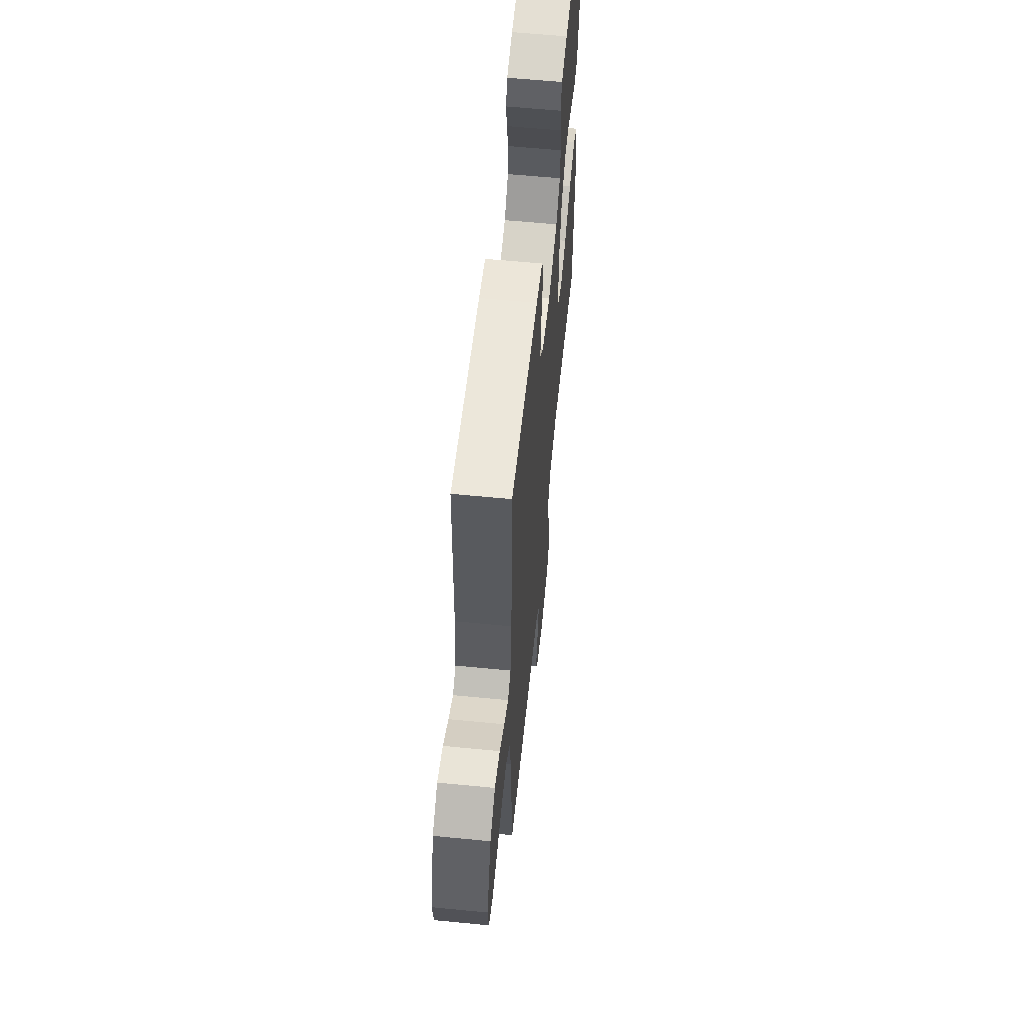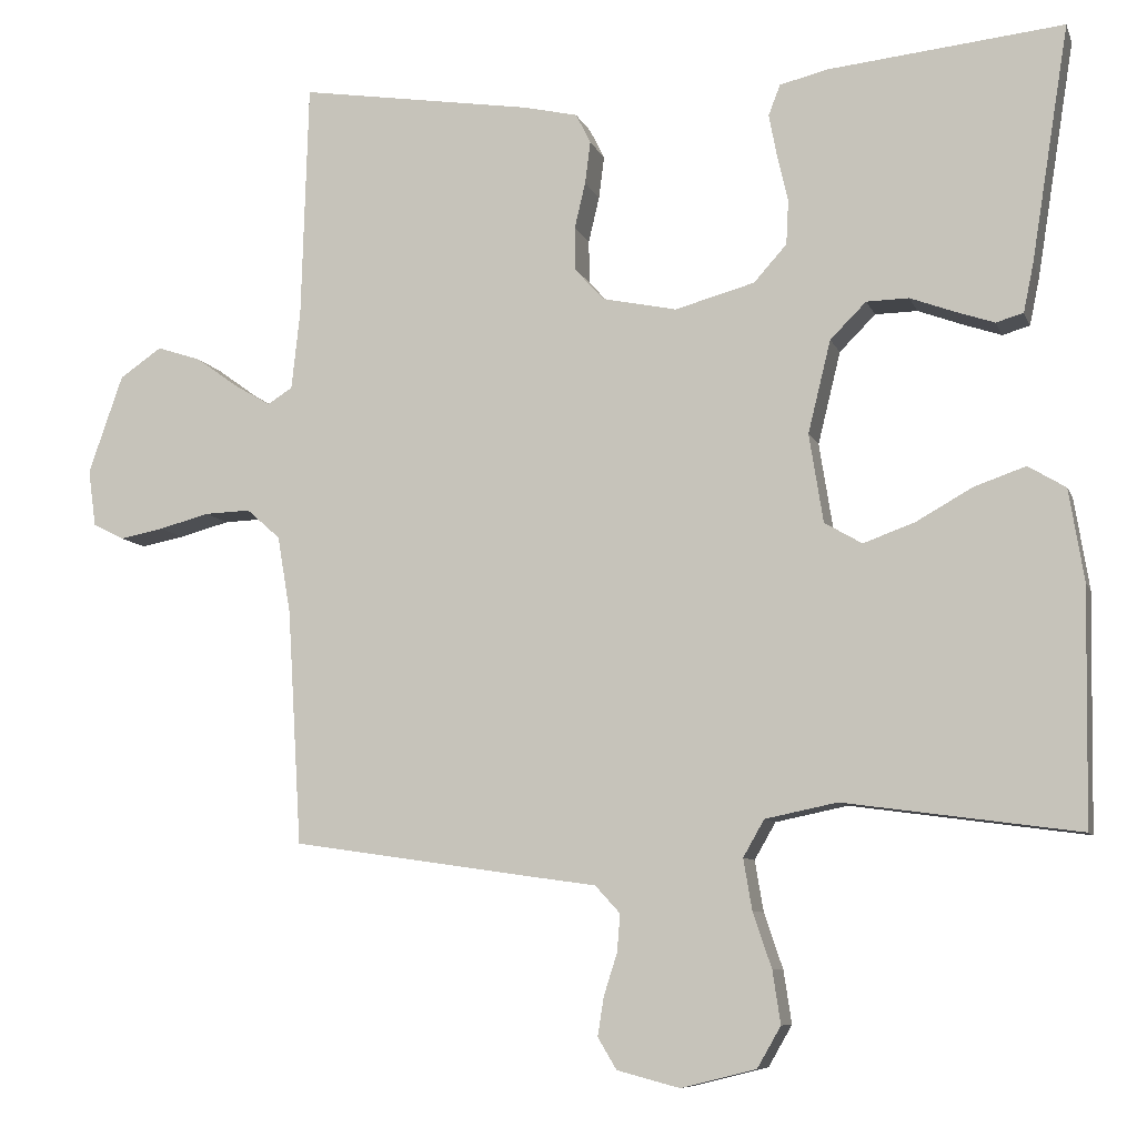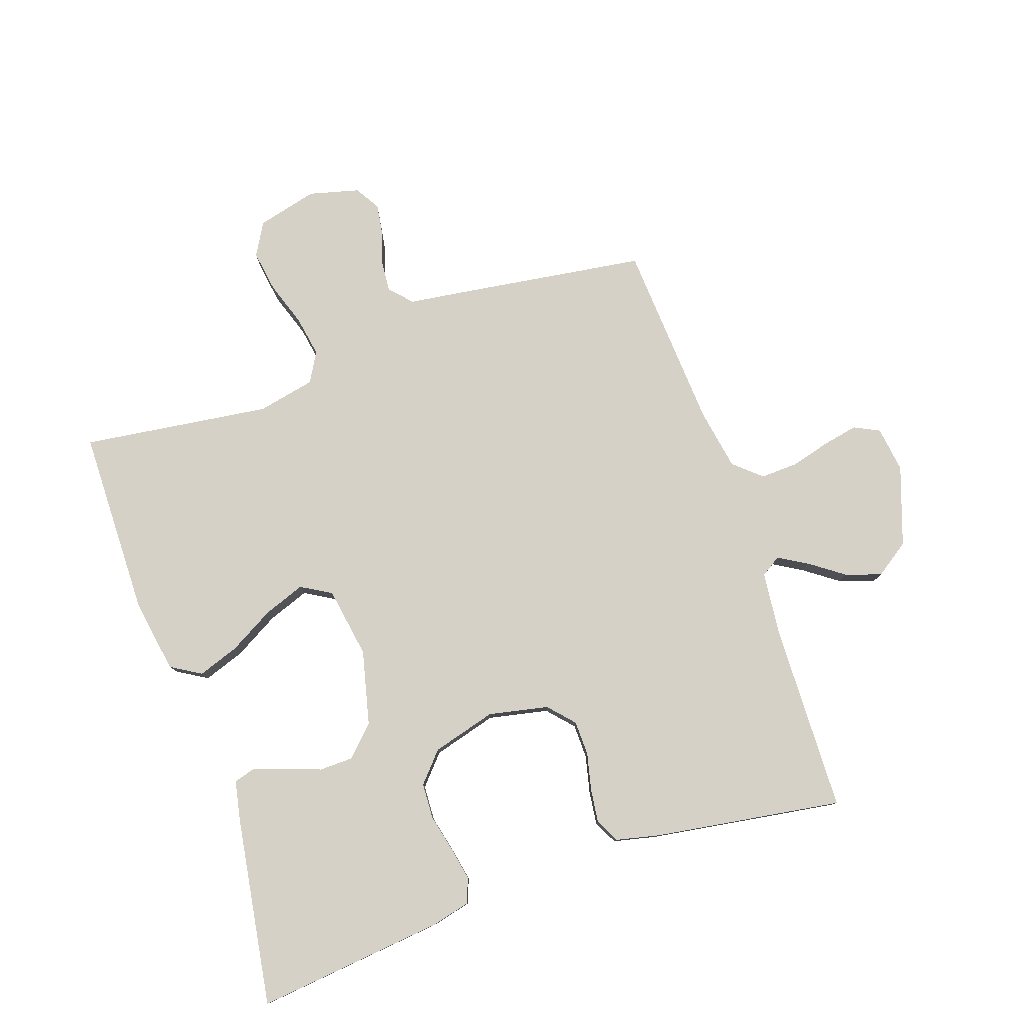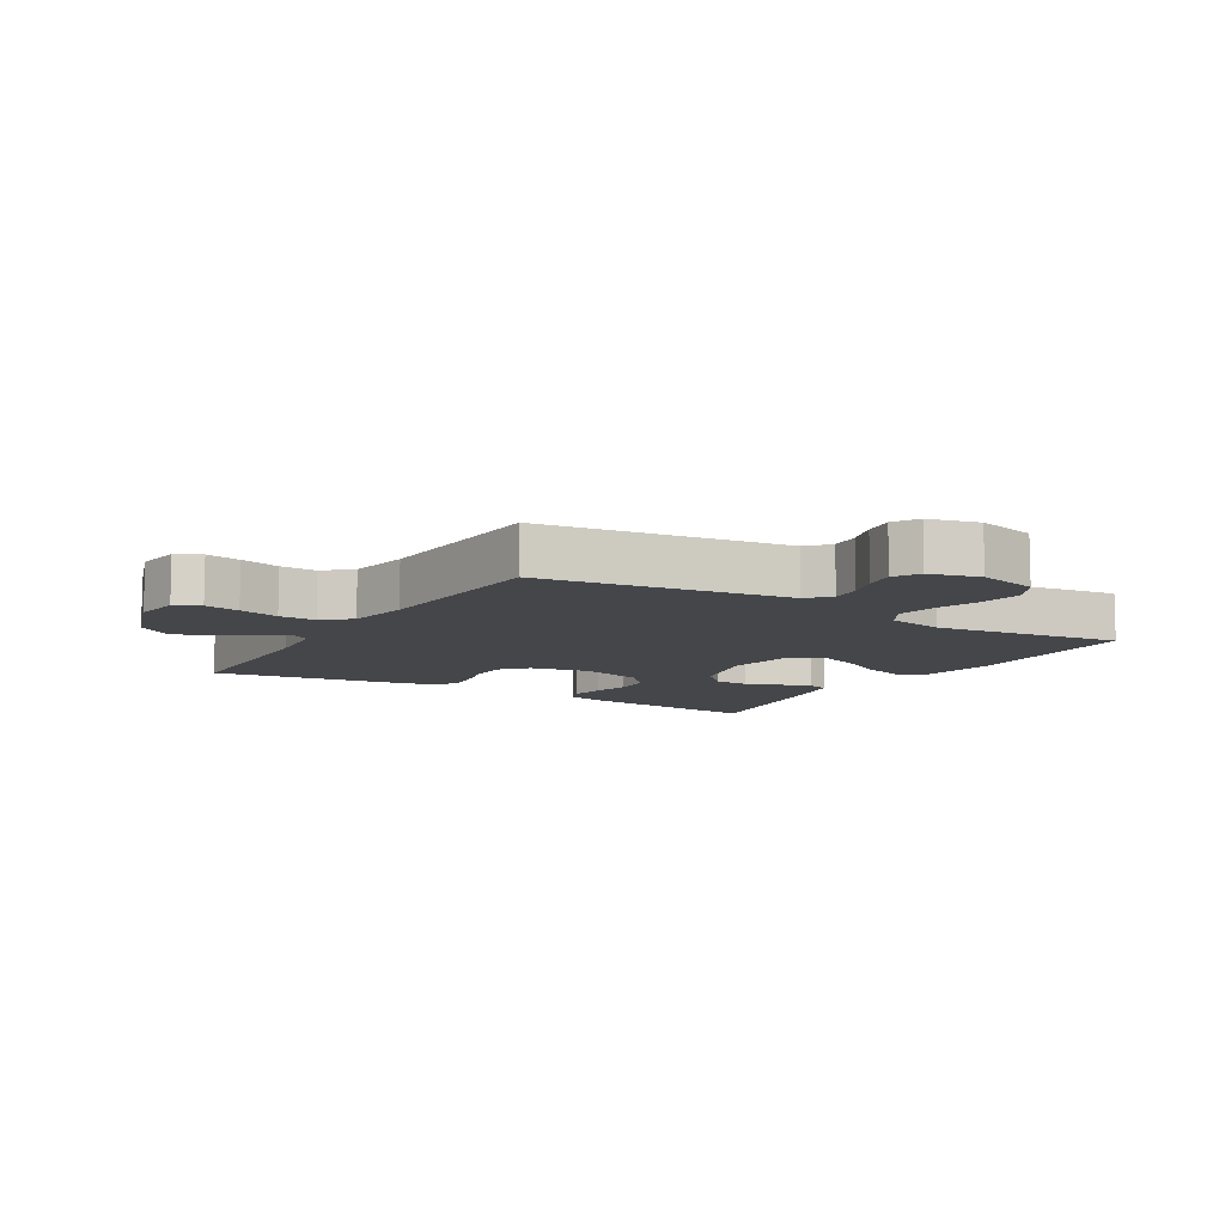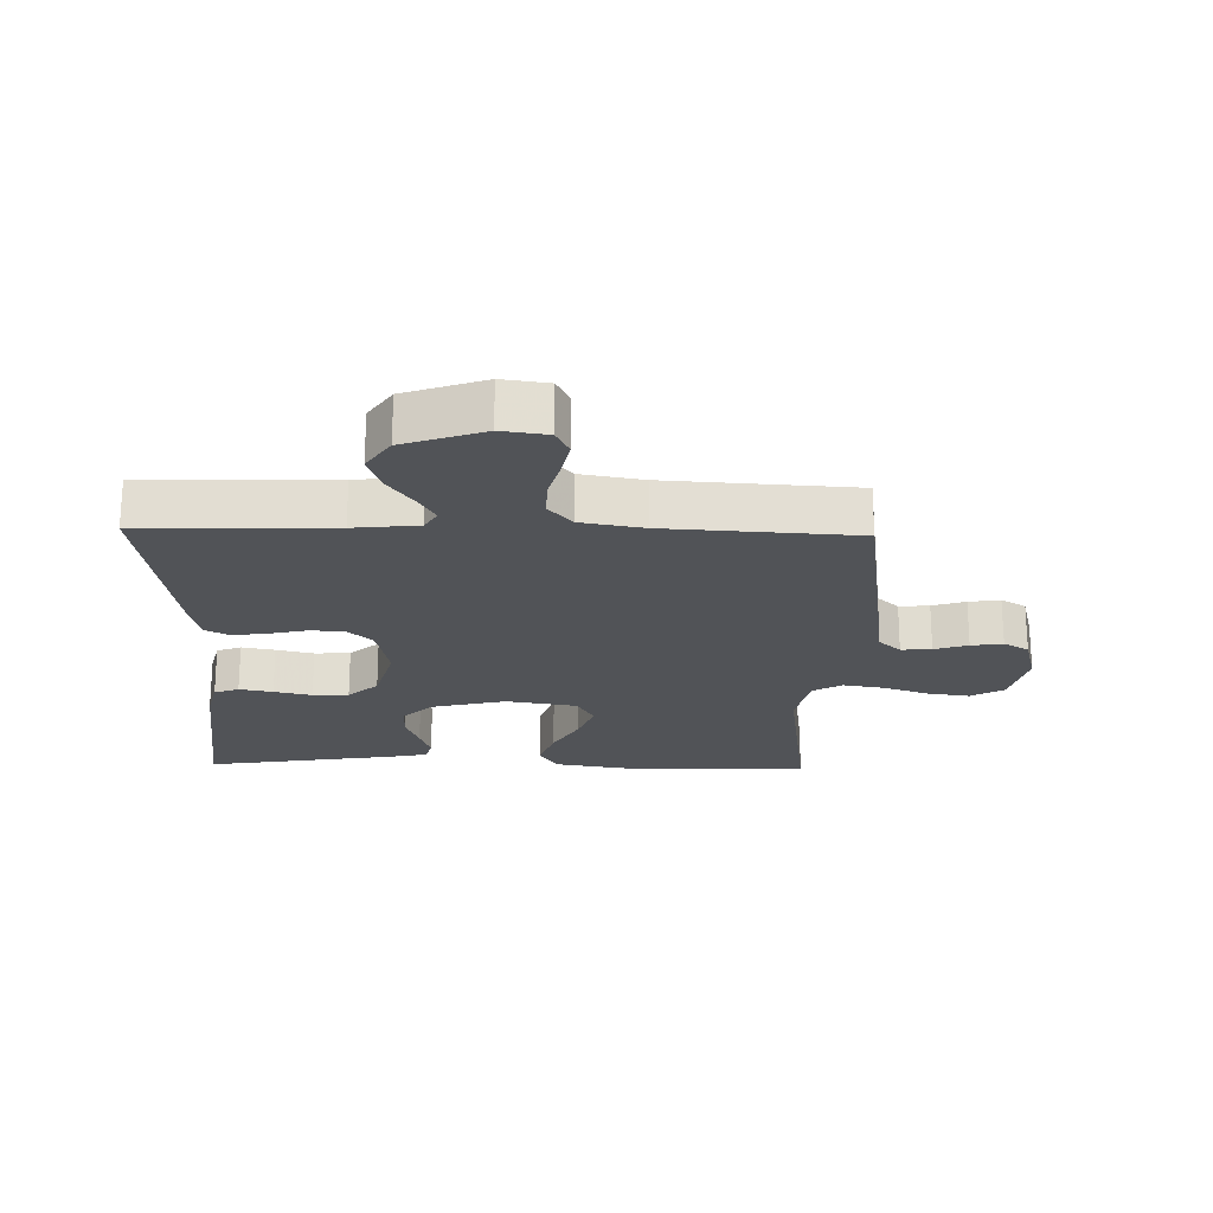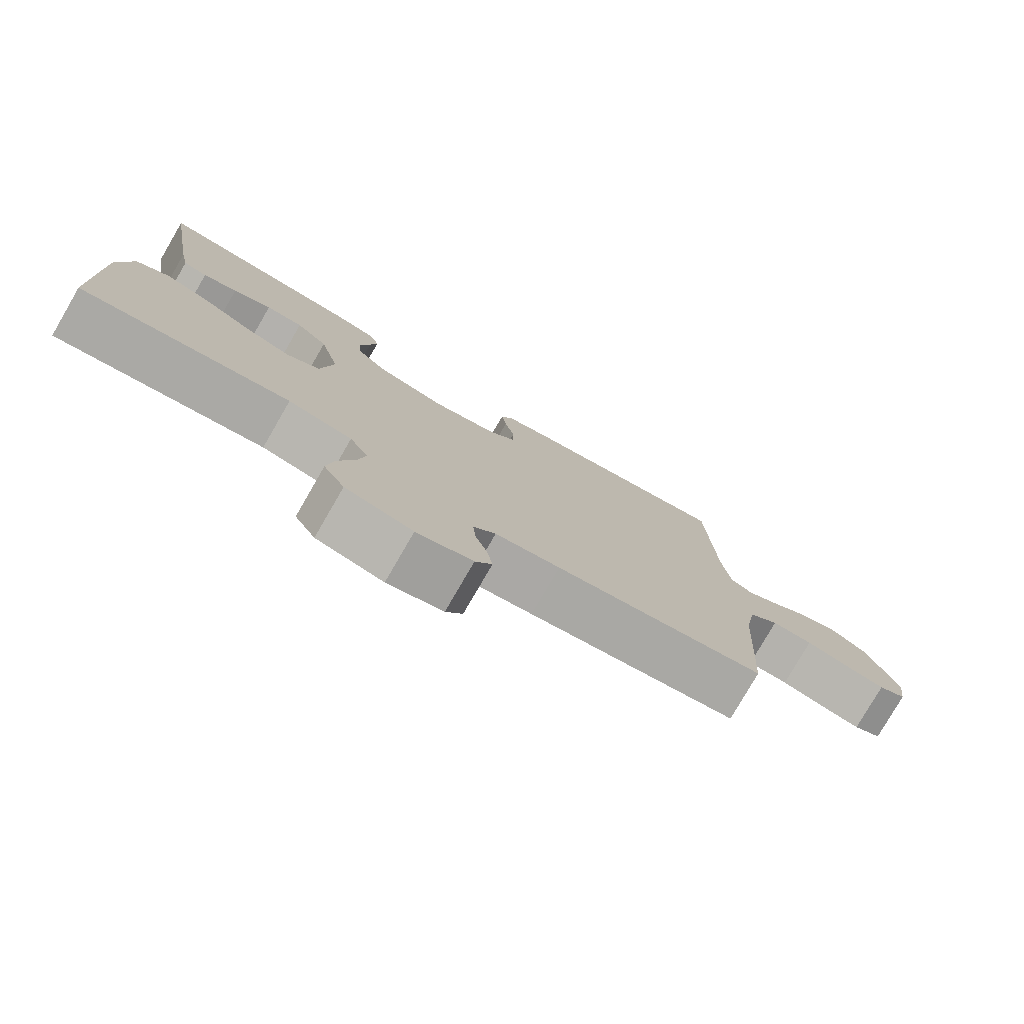
<metadata>
{"format":"obj","ext":"obj","renderer":"f3d","projection":"perspective","resolution":1024,"background":"white","views":[{"elev":60.6,"azim":95.7,"up":"+Z"},{"elev":-8.4,"azim":-164.5,"up":"+Z"},{"elev":79.2,"azim":-19.1,"up":"+Y"},{"elev":-9.5,"azim":148.7,"up":"+Y"},{"elev":-21.8,"azim":88.6,"up":"+Y"},{"elev":-78.8,"azim":-30.1,"up":"+Z"}]}
</metadata>
<code>
v 0.5 0.07 -0.5
v 0.2 0.07 -0.544
v 0.107 0.07 -0.557
v 0.075 0.07 -0.592
v 0.079 0.07 -0.64
v 0.096 0.07 -0.693
v 0.104 0.07 -0.743
v 0.08 0.07 -0.783
v 0 0.07 -0.804
v -0.096 0.07 -0.78
v -0.126 0.07 -0.728
v -0.116 0.07 -0.661
v -0.092 0.07 -0.59
v -0.081 0.07 -0.525
v -0.108 0.07 -0.478
v -0.2 0.07 -0.459
v -0.5 0.07 -0.5
v -0.505 0.07 -0.2
v -0.486 0.07 -0.083
v -0.438 0.07 -0.054
v -0.372 0.07 -0.077
v -0.301 0.07 -0.117
v -0.235 0.07 -0.141
v -0.187 0.07 -0.113
v -0.169 0.07 0
v -0.198 0.07 0.118
v -0.244 0.07 0.164
v -0.298 0.07 0.165
v -0.354 0.07 0.144
v -0.404 0.07 0.127
v -0.439 0.07 0.137
v -0.452 0.07 0.2
v -0.5 0.07 0.5
v -0.2 0.07 0.469
v -0.138 0.07 0.454
v -0.123 0.07 0.415
v -0.133 0.07 0.362
v -0.147 0.07 0.302
v -0.144 0.07 0.245
v -0.102 0.07 0.198
v 0 0.07 0.17
v 0.095 0.07 0.19
v 0.132 0.07 0.231
v 0.133 0.07 0.286
v 0.119 0.07 0.345
v 0.112 0.07 0.399
v 0.131 0.07 0.437
v 0.2 0.07 0.453
v 0.5 0.07 0.5
v 0.509 0.07 0.2
v 0.52 0.07 0.098
v 0.552 0.07 0.078
v 0.598 0.07 0.105
v 0.652 0.07 0.144
v 0.709 0.07 0.163
v 0.763 0.07 0.126
v 0.807 0.07 0
v 0.797 0.07 -0.073
v 0.757 0.07 -0.093
v 0.701 0.07 -0.082
v 0.637 0.07 -0.065
v 0.578 0.07 -0.063
v 0.535 0.07 -0.101
v 0.518 0.07 -0.2
v 0.5 0 -0.5
v 0.2 0 -0.544
v 0.107 0 -0.557
v 0.075 0 -0.592
v 0.079 0 -0.64
v 0.096 0 -0.693
v 0.104 0 -0.743
v 0.08 0 -0.783
v 0 0 -0.804
v -0.096 0 -0.78
v -0.126 0 -0.728
v -0.116 0 -0.661
v -0.092 0 -0.59
v -0.081 0 -0.525
v -0.108 0 -0.478
v -0.2 0 -0.459
v -0.5 0 -0.5
v -0.505 0 -0.2
v -0.486 0 -0.083
v -0.438 0 -0.054
v -0.372 0 -0.077
v -0.301 0 -0.117
v -0.235 0 -0.141
v -0.187 0 -0.113
v -0.169 0 0
v -0.198 0 0.118
v -0.244 0 0.164
v -0.298 0 0.165
v -0.354 0 0.144
v -0.404 0 0.127
v -0.439 0 0.137
v -0.452 0 0.2
v -0.5 0 0.5
v -0.2 0 0.469
v -0.138 0 0.454
v -0.123 0 0.415
v -0.133 0 0.362
v -0.147 0 0.302
v -0.144 0 0.245
v -0.102 0 0.198
v 0 0 0.17
v 0.095 0 0.19
v 0.132 0 0.231
v 0.133 0 0.286
v 0.119 0 0.345
v 0.112 0 0.399
v 0.131 0 0.437
v 0.2 0 0.453
v 0.5 0 0.5
v 0.509 0 0.2
v 0.52 0 0.098
v 0.552 0 0.078
v 0.598 0 0.105
v 0.652 0 0.144
v 0.709 0 0.163
v 0.763 0 0.126
v 0.807 0 0
v 0.797 0 -0.073
v 0.757 0 -0.093
v 0.701 0 -0.082
v 0.637 0 -0.065
v 0.578 0 -0.063
v 0.535 0 -0.101
v 0.518 0 -0.2
f 59 60 61
f 58 59 61
f 57 58 61
f 56 57 61
f 55 56 61
f 54 55 61
f 53 54 61
f 52 53 61 62
f 51 52 62 63
f 48 49 50
f 47 48 50
f 46 47 50
f 45 46 50
f 44 45 50
f 51 63 64
f 50 51 64
f 44 50 64
f 43 44 64
f 36 37 38
f 35 36 38
f 34 35 38
f 33 34 38
f 32 33 38
f 31 32 38
f 30 31 38
f 29 30 38
f 28 29 38
f 27 28 38 39
f 26 27 39 40
f 20 21 22
f 19 20 22
f 18 19 22
f 17 18 22
f 16 17 22
f 15 16 22 23
f 14 15 23 24
f 11 12 13
f 10 11 13
f 9 10 13
f 8 9 13
f 7 8 13
f 6 7 13
f 5 6 13
f 4 5 13 14
f 14 24 25
f 4 14 25
f 3 4 25
f 1 2 3
f 64 1 3
f 43 64 3
f 42 43 3
f 3 25 26
f 42 3 26
f 41 42 26
f 26 40 41
f 125 124 123
f 125 123 122
f 125 122 121
f 125 121 120
f 125 120 119
f 125 119 118
f 125 118 117
f 126 125 117 116
f 127 126 116 115
f 114 113 112
f 114 112 111
f 114 111 110
f 114 110 109
f 114 109 108
f 128 127 115
f 128 115 114
f 128 114 108
f 128 108 107
f 102 101 100
f 102 100 99
f 102 99 98
f 102 98 97
f 102 97 96
f 102 96 95
f 102 95 94
f 102 94 93
f 102 93 92
f 103 102 92 91
f 104 103 91 90
f 86 85 84
f 86 84 83
f 86 83 82
f 86 82 81
f 86 81 80
f 87 86 80 79
f 88 87 79 78
f 77 76 75
f 77 75 74
f 77 74 73
f 77 73 72
f 77 72 71
f 77 71 70
f 77 70 69
f 78 77 69 68
f 89 88 78
f 89 78 68
f 89 68 67
f 67 66 65
f 67 65 128
f 67 128 107
f 67 107 106
f 90 89 67
f 90 67 106
f 90 106 105
f 105 104 90
f 1 65 66 2
f 2 66 67 3
f 3 67 68 4
f 4 68 69 5
f 5 69 70 6
f 6 70 71 7
f 7 71 72 8
f 8 72 73 9
f 9 73 74 10
f 10 74 75 11
f 11 75 76 12
f 12 76 77 13
f 13 77 78 14
f 14 78 79 15
f 15 79 80 16
f 16 80 81 17
f 17 81 82 18
f 18 82 83 19
f 19 83 84 20
f 20 84 85 21
f 21 85 86 22
f 22 86 87 23
f 23 87 88 24
f 24 88 89 25
f 25 89 90 26
f 26 90 91 27
f 27 91 92 28
f 28 92 93 29
f 29 93 94 30
f 30 94 95 31
f 31 95 96 32
f 32 96 97 33
f 33 97 98 34
f 34 98 99 35
f 35 99 100 36
f 36 100 101 37
f 37 101 102 38
f 38 102 103 39
f 39 103 104 40
f 40 104 105 41
f 41 105 106 42
f 42 106 107 43
f 43 107 108 44
f 44 108 109 45
f 45 109 110 46
f 46 110 111 47
f 47 111 112 48
f 48 112 113 49
f 49 113 114 50
f 50 114 115 51
f 51 115 116 52
f 52 116 117 53
f 53 117 118 54
f 54 118 119 55
f 55 119 120 56
f 56 120 121 57
f 57 121 122 58
f 58 122 123 59
f 59 123 124 60
f 60 124 125 61
f 61 125 126 62
f 62 126 127 63
f 63 127 128 64
f 64 128 65 1

</code>
